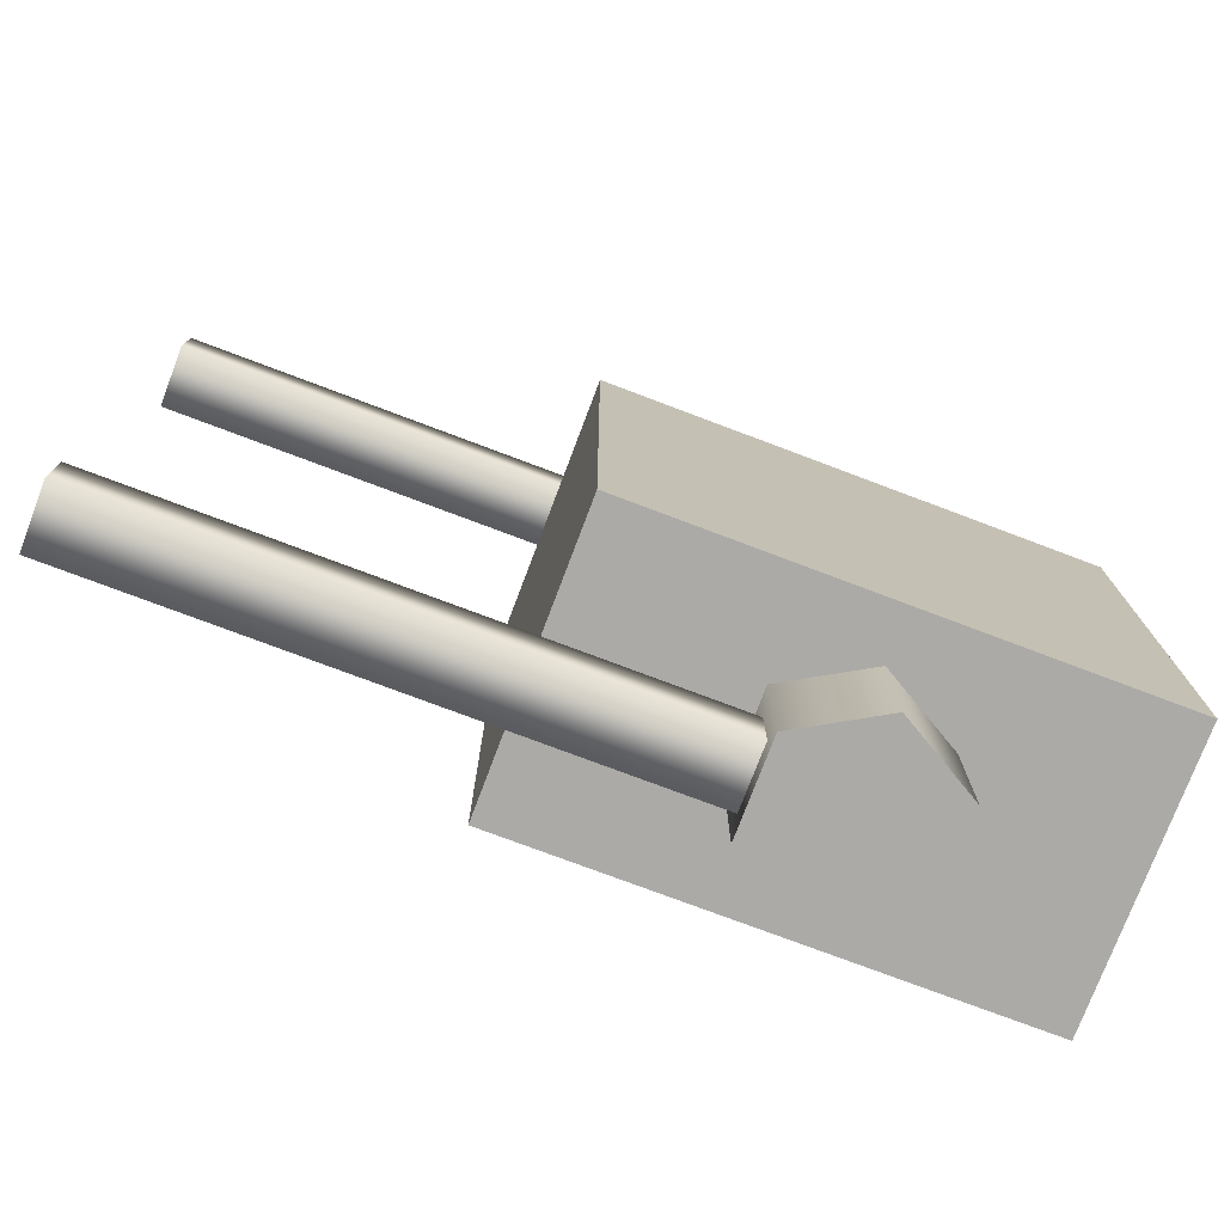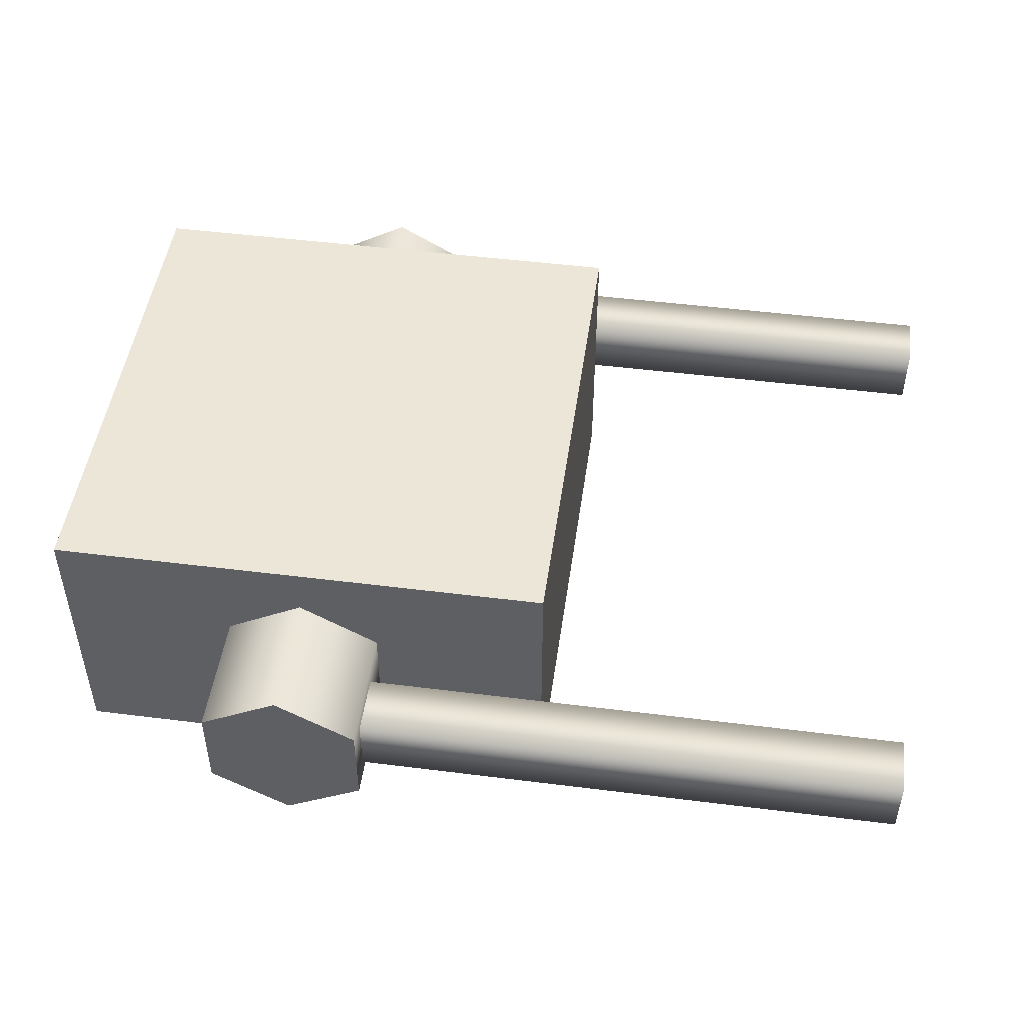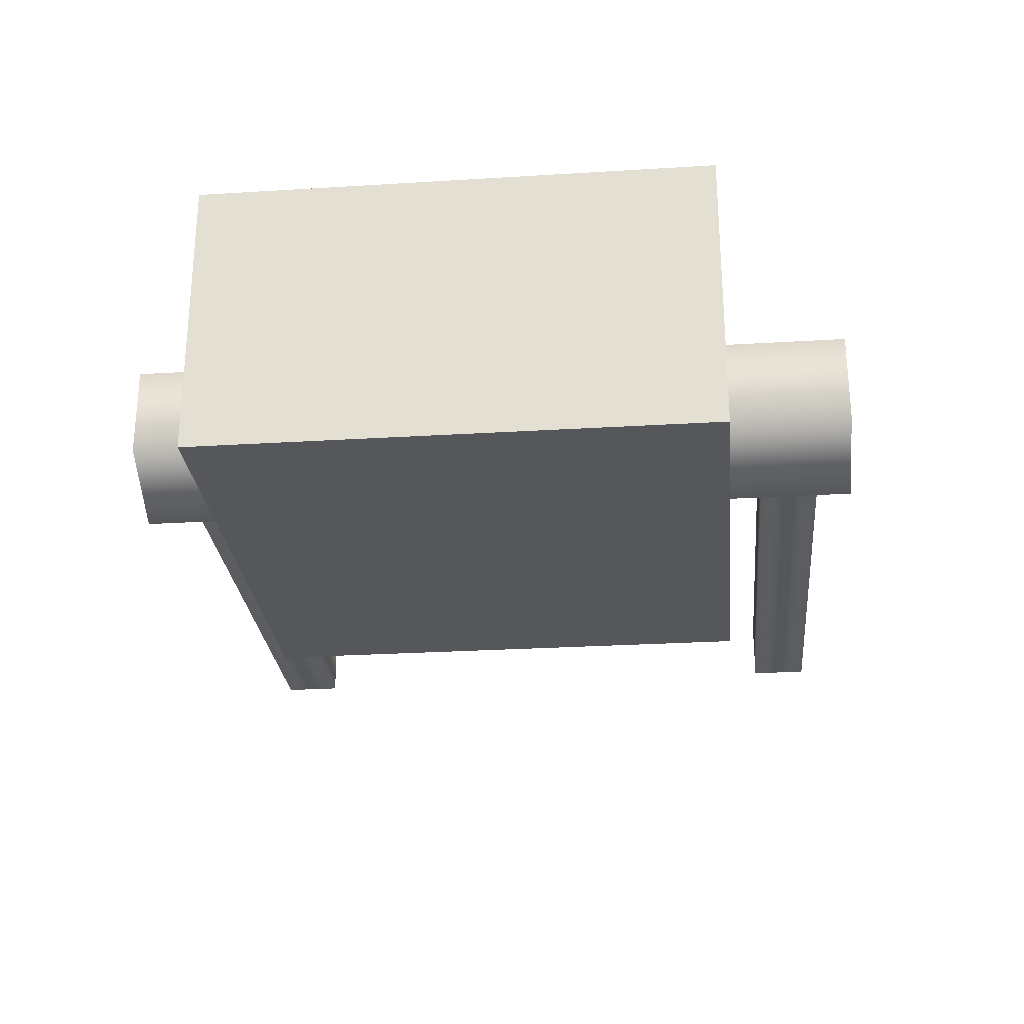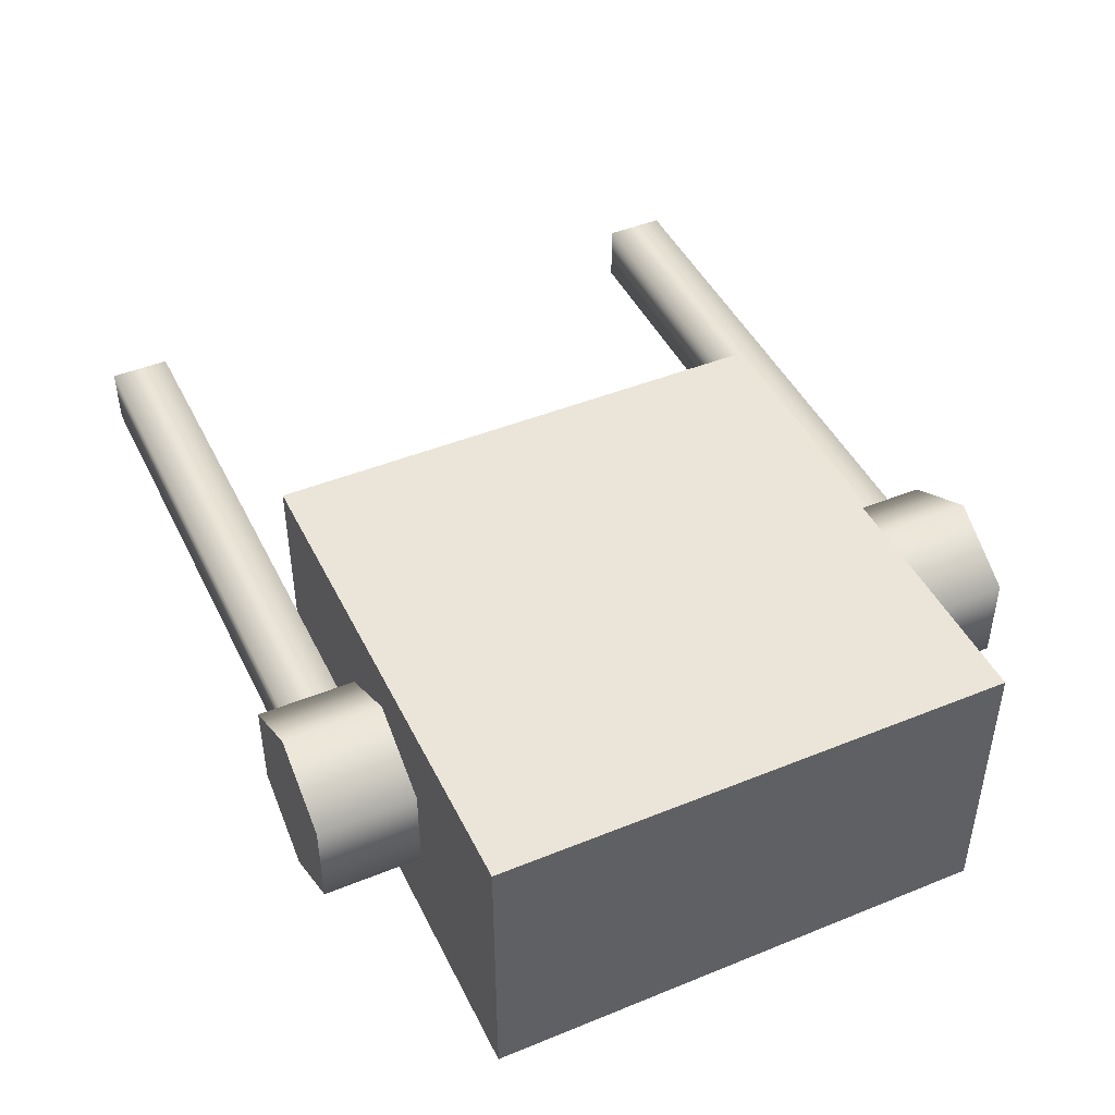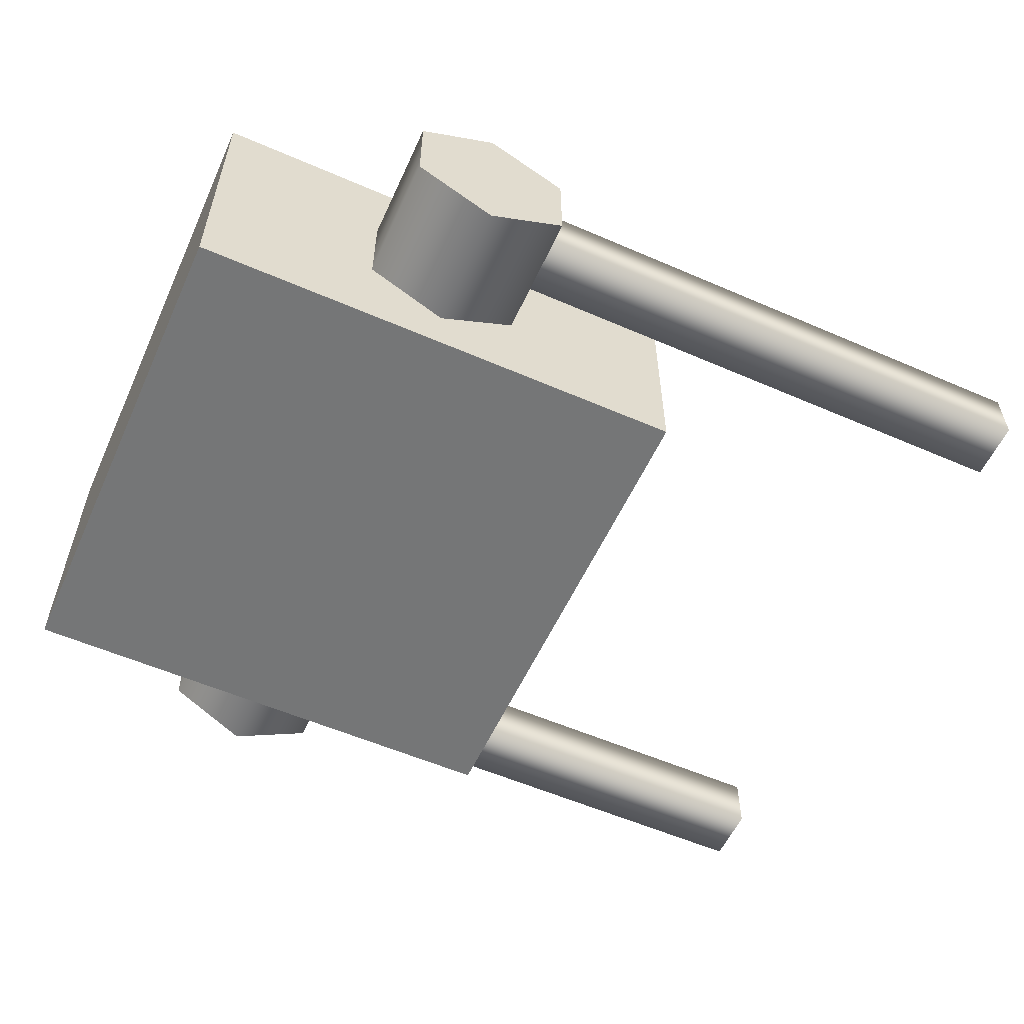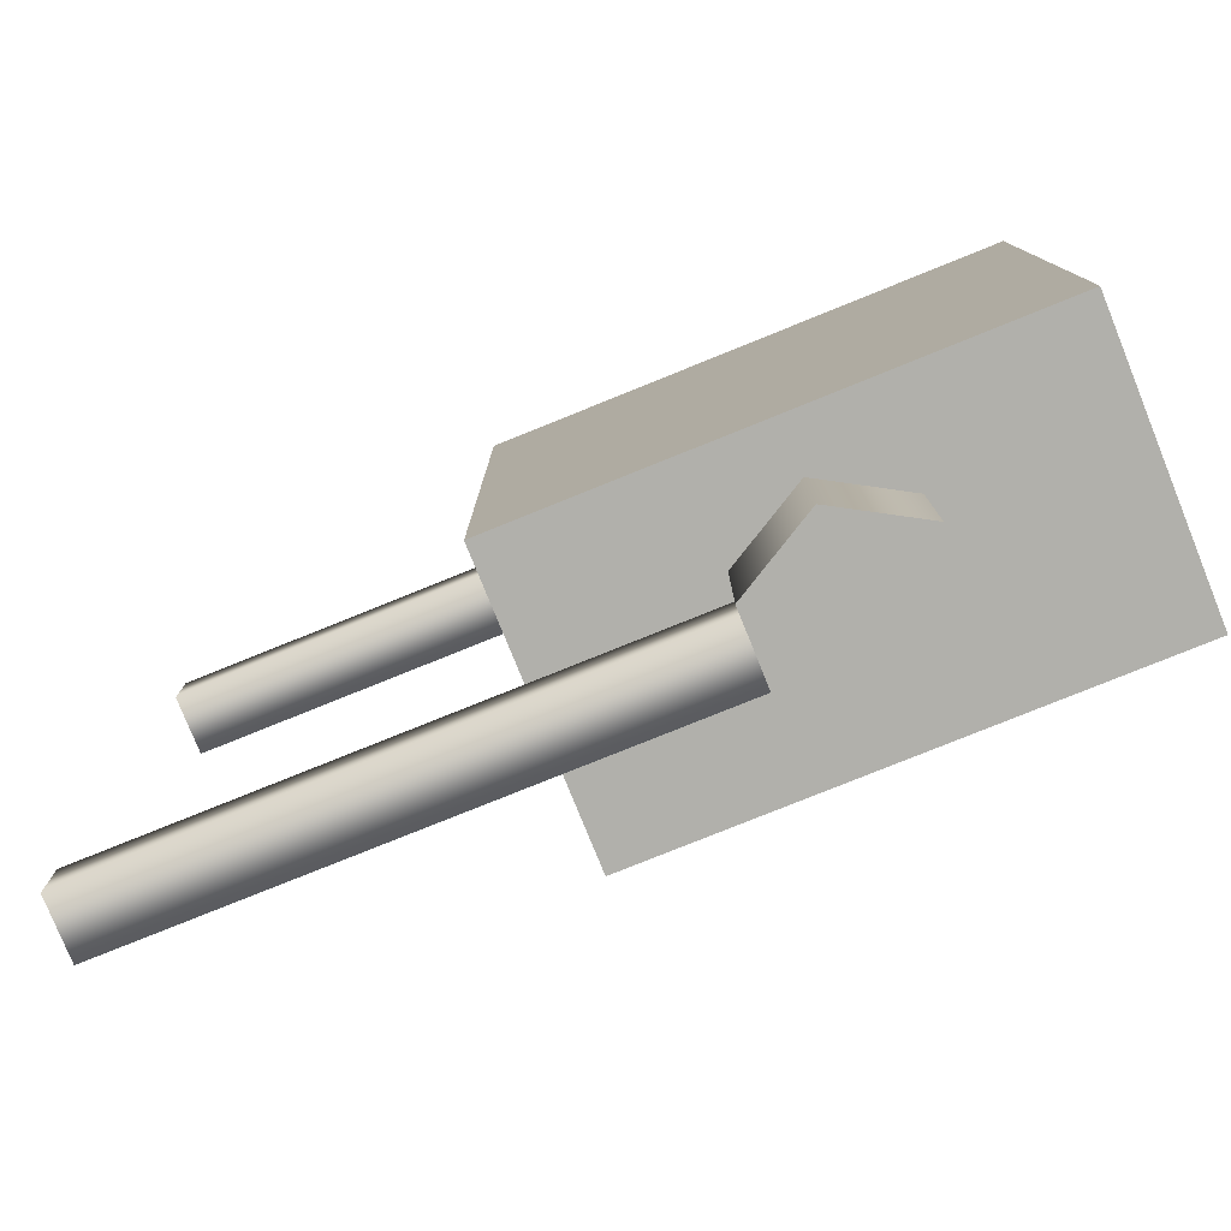
<metadata>
{"format":"obj","ext":"obj","renderer":"f3d","projection":"perspective","resolution":1024,"background":"white","views":[{"elev":-75.8,"azim":159.3,"up":"+Y"},{"elev":48.7,"azim":8.0,"up":"+Z"},{"elev":-26.7,"azim":-84.5,"up":"+Z"},{"elev":45.4,"azim":-115.1,"up":"+Z"},{"elev":-56.7,"azim":-24.4,"up":"+Z"},{"elev":-78.4,"azim":-158.0,"up":"+Y"}]}
</metadata>
<code>
v -1.353 -0.3138 0.1968
v -1.353 0.3914 0.1968
v -0.6474 0.3914 0.1968
v -0.6474 -0.3138 0.1968
v -1.353 0.3914 0.1968
v -1.353 0.3914 -0.1968
v -0.6474 0.3914 -0.1968
v -0.6474 0.3914 0.1968
v -1.353 0.3914 -0.1968
v -1.353 -0.3138 -0.1968
v -0.6474 -0.3138 -0.1968
v -0.6474 0.3914 -0.1968
v -1.353 -0.3138 -0.1968
v -1.353 -0.3138 0.1968
v -0.6474 -0.3138 0.1968
v -0.6474 -0.3138 -0.1968
v -0.6474 -0.3138 0.1968
v -0.6474 0.3914 0.1968
v -0.6474 0.3914 -0.1968
v -0.6474 -0.3138 -0.1968
v -1.353 -0.3138 -0.1968
v -1.353 0.3914 -0.1968
v -1.353 0.3914 0.1968
v -1.353 -0.3138 0.1968
v -0.8906 -0.488 0.06313
v -0.8906 0.5273 0.06313
v -0.8906 0.5273 -0.06313
v -0.8906 -0.488 -0.06313
v -1 0.5273 -0.1263
v -1 -0.488 -0.1263
v -1.109 0.5273 -0.06313
v -1.109 -0.488 -0.06313
v -1.109 0.5273 0.06313
v -1.109 -0.488 0.06313
v -1 0.5273 0.1263
v -1 -0.488 0.1263
v -0.8906 0.5273 0.06313
v -0.8906 -0.488 0.06313
v -0.8906 -0.488 -0.06313
v -1 -0.488 -0.1263
v -1.109 -0.488 -0.06313
v -1.109 -0.488 0.06313
v -0.8906 -0.488 0.06313
v -1 -0.488 0.1263
v -1.109 0.5273 -0.06313
v -1 0.5273 -0.1263
v -0.8906 0.5273 -0.06313
v -1.109 0.5273 0.06313
v -0.8906 0.5273 0.06313
v -1 0.5273 0.1263
v -0.1239 0.41 -0.04161
v -1.053 0.41 -0.04161
v -1.053 0.41 0.04161
v -0.1239 0.41 0.04161
v -1.053 0.4932 0.04161
v -0.1239 0.4932 0.04161
v -1.053 0.4932 -0.04161
v -0.1239 0.4932 -0.04161
v -1.053 0.41 -0.04161
v -0.1239 0.41 -0.04161
v -0.1239 -0.4522 -0.04161
v -1.053 -0.4522 -0.04161
v -1.053 -0.4522 0.04161
v -0.1239 -0.4522 0.04161
v -1.053 -0.369 0.04161
v -0.1239 -0.369 0.04161
v -1.053 -0.369 -0.04161
v -0.1239 -0.369 -0.04161
v -1.053 -0.4522 -0.04161
v -0.1239 -0.4522 -0.04161
g Streetlight_el1_2522_406
f 1 3 2
f 1 4 3
f 5 7 6
f 5 8 7
f 9 11 10
f 9 12 11
f 13 15 14
f 13 16 15
f 17 19 18
f 17 20 19
f 21 23 22
f 21 24 23
f 25 27 26
f 25 28 27
f 28 29 27
f 28 30 29
f 30 31 29
f 30 32 31
f 32 33 31
f 32 34 33
f 34 35 33
f 34 36 35
f 36 37 35
f 36 38 37
f 39 41 40
f 41 39 42
f 42 39 43
f 42 43 44
f 45 47 46
f 47 45 48
f 47 48 49
f 49 48 50
f 51 53 52
f 51 54 53
f 54 55 53
f 54 56 55
f 56 57 55
f 56 58 57
f 58 59 57
f 58 60 59
f 61 63 62
f 61 64 63
f 64 65 63
f 64 66 65
f 66 67 65
f 66 68 67
f 68 69 67
f 68 70 69

</code>
